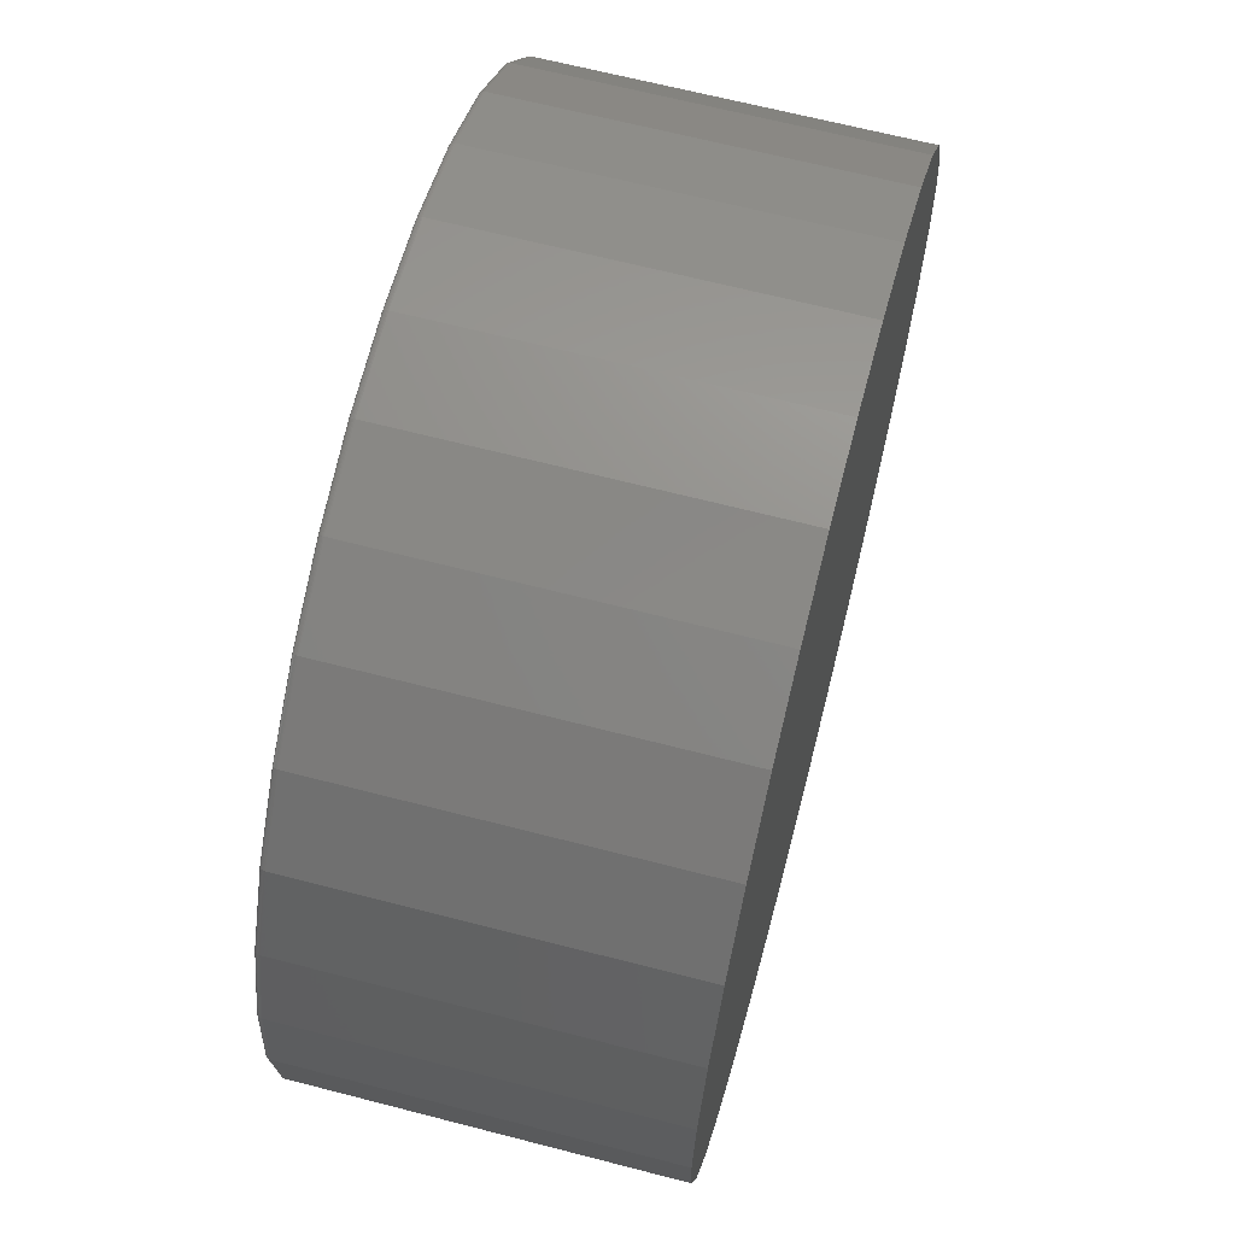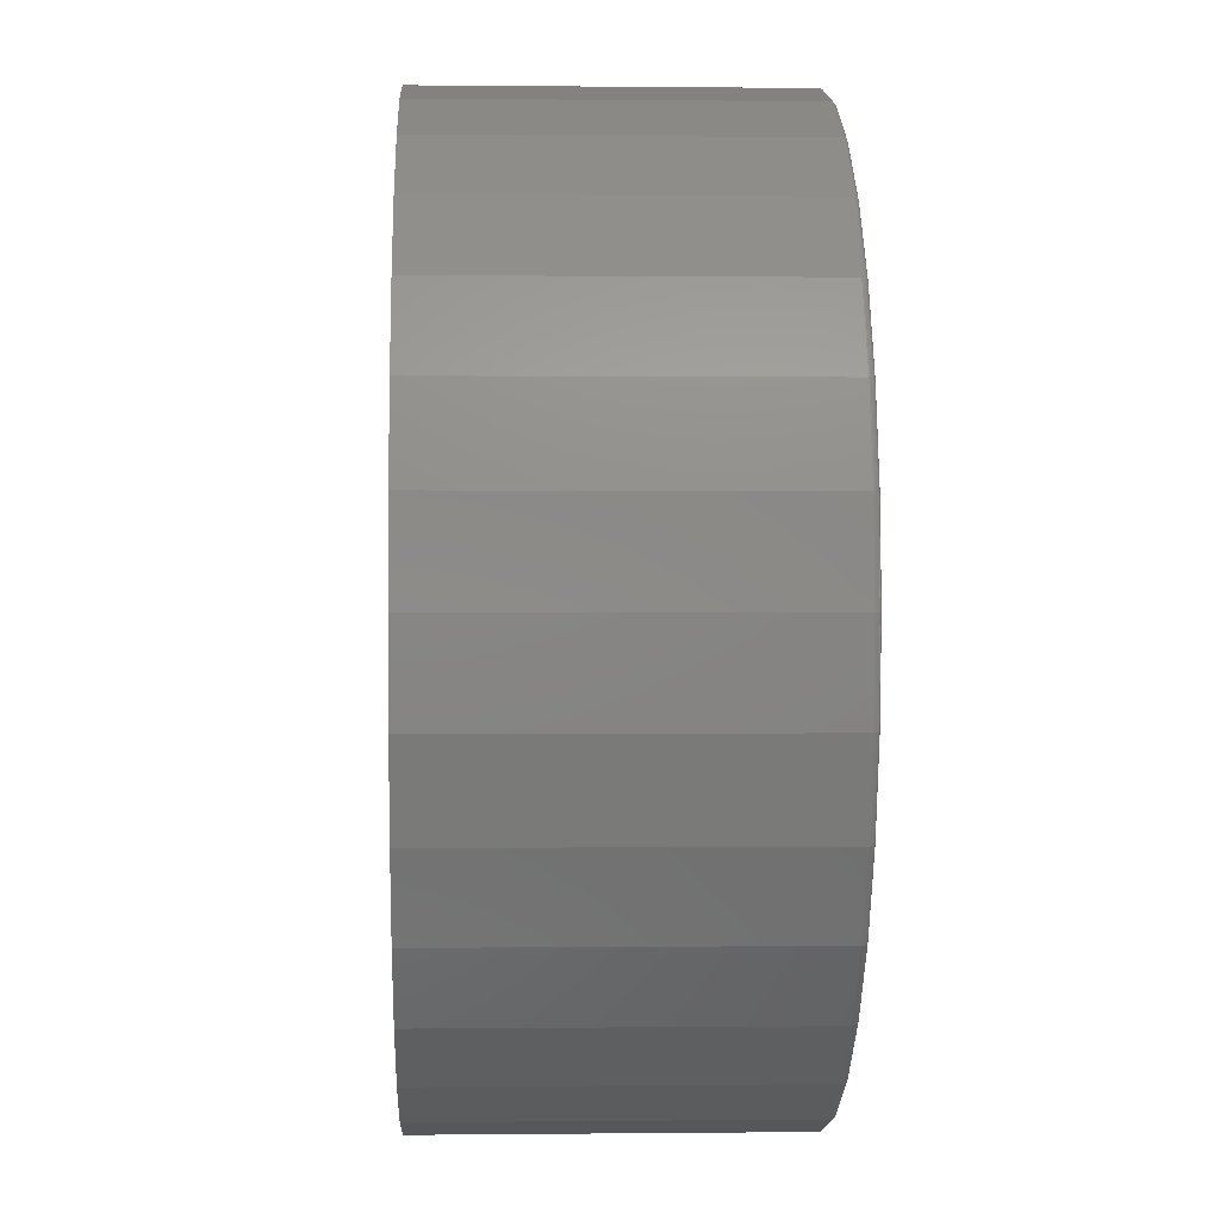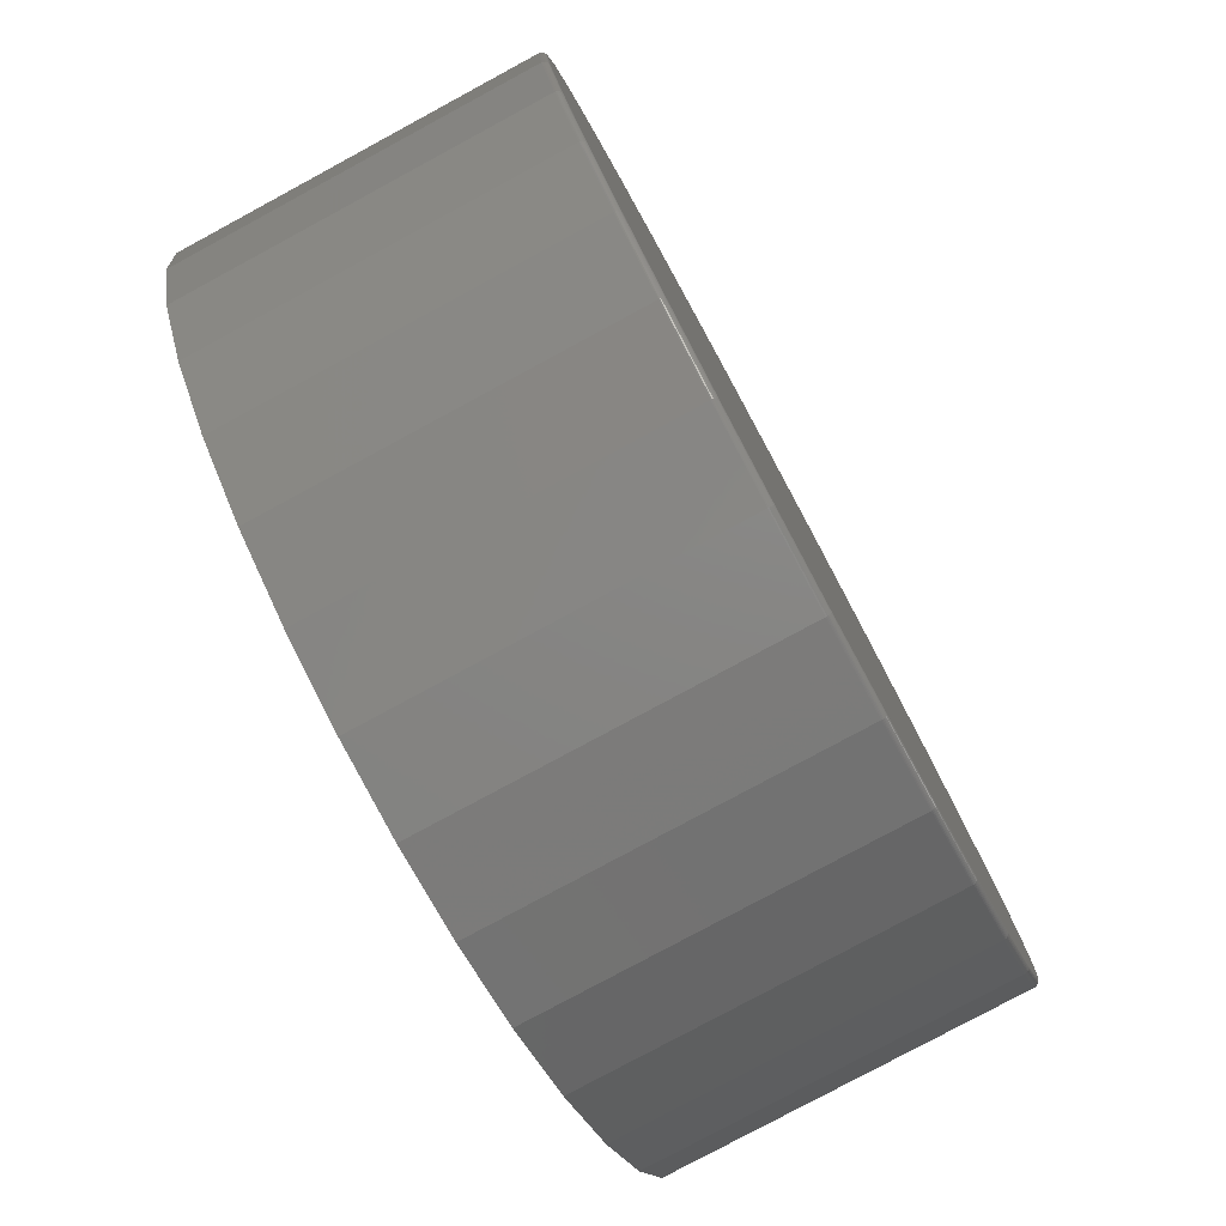
<metadata>
{"format":"stl","ext":"stl","renderer":"f3d","projection":"perspective","resolution":1024,"background":"white","views":[{"elev":65.8,"azim":-75.4,"up":"+Y"},{"elev":0.2,"azim":87.6,"up":"+Y"},{"elev":-79.3,"azim":118.4,"up":"+Y"}]}
</metadata>
<code>
# stl→obj: 320 verts, 636 faces
v 0.007895 0.6238 0
v 0.1296 0.6118 0
v -0.1138 0.6118 0
v 0.007895 -0.6238 0
v -0.1138 -0.6118 0
v 0.1296 -0.6118 0
v -0.2308 -0.5763 0
v 0.2466 -0.5763 0
v -0.3387 -0.5186 0
v 0.3544 -0.5186 0
v -0.4332 -0.4411 0
v 0.449 -0.4411 0
v -0.5107 -0.3465 0
v 0.5265 -0.3465 0
v -0.5684 -0.2387 0
v 0.5842 -0.2387 0
v -0.6039 -0.1217 0
v 0.6197 -0.1217 0
v -0.6159 -5.086e-16 0
v 0.6317 -1.837e-16 0
v -0.6039 0.1217 0
v 0.6197 0.1217 0
v -0.5684 0.2387 0
v 0.5842 0.2387 0
v -0.5107 0.3465 0
v 0.5265 0.3465 0
v -0.4332 0.4411 0
v 0.449 0.4411 0
v -0.3387 0.5186 0
v 0.3544 0.5186 0
v -0.2308 0.5763 0
v 0.2466 0.5763 0
v 0.6395 -7.156e-16 0.007812
v 0.6395 0 0.5
v 0.6273 -0.1232 0.007812
v 0.6273 -0.1232 0.5
v 0.5914 -0.2417 0.007812
v 0.5914 -0.2417 0.5
v 0.533 -0.3509 0.007812
v 0.533 -0.3509 0.5
v 0.4545 -0.4466 0.007812
v 0.4545 -0.4466 0.5
v 0.3588 -0.5251 0.007812
v 0.3588 -0.5251 0.5
v 0.2496 -0.5835 0.007812
v 0.2496 -0.5835 0.5
v 0.1311 -0.6194 0.007812
v 0.1311 -0.6194 0.5
v 0.007895 -0.6316 0.007812
v 0.007895 -0.6316 0.5
v -0.1153 -0.6194 0.007812
v -0.1153 -0.6194 0.5
v -0.2338 -0.5835 0.007812
v -0.2338 -0.5835 0.5
v -0.343 -0.5251 0.007812
v -0.343 -0.5251 0.5
v -0.4387 -0.4466 0.007812
v -0.4387 -0.4466 0.5
v -0.5172 -0.3509 0.007812
v -0.5172 -0.3509 0.5
v -0.5756 -0.2417 0.007812
v -0.5756 -0.2417 0.5
v -0.6115 -0.1232 0.007812
v -0.6115 -0.1232 0.5
v -0.6237 7.734e-17 0.007812
v -0.6237 7.734e-17 0.5
v -0.6115 0.1232 0.007812
v -0.6115 0.1232 0.5
v -0.5756 0.2417 0.007812
v -0.5756 0.2417 0.5
v -0.5172 0.3509 0.007812
v -0.5172 0.3509 0.5
v -0.4387 0.4466 0.007812
v -0.4387 0.4466 0.5
v -0.343 0.5251 0.007812
v -0.343 0.5251 0.5
v -0.2338 0.5835 0.007812
v -0.2338 0.5835 0.5
v -0.1153 0.6194 0.007812
v -0.1153 0.6194 0.5
v 0.007895 0.6316 0.007812
v 0.007895 0.6316 0.5
v 0.1311 0.6194 0.007812
v 0.1311 0.6194 0.5
v 0.2496 0.5835 0.007812
v 0.2496 0.5835 0.5
v 0.3588 0.5251 0.007812
v 0.3588 0.5251 0.5
v 0.4545 0.4466 0.007812
v 0.4545 0.4466 0.5
v 0.533 0.3509 0.007812
v 0.533 0.3509 0.5
v 0.5914 0.2417 0.007812
v 0.5914 0.2417 0.5
v 0.6273 0.1232 0.007812
v 0.6273 0.1232 0.5
v -0.6235 -6.106e-16 0.006288
v -0.6114 0.1232 0.006288
v -0.6231 -5.551e-16 0.004823
v -0.611 0.1231 0.004823
v -0.6224 -6.106e-16 0.003472
v -0.6103 0.123 0.003472
v -0.6214 -6.106e-16 0.002288
v -0.6093 0.1228 0.002288
v -0.6202 -6.106e-16 0.001317
v -0.6081 0.1225 0.001317
v -0.6189 -6.106e-16 0.0005947
v -0.6068 0.1223 0.0005947
v -0.6174 -6.106e-16 0.0001501
v -0.6054 0.122 0.0001501
v 0.6272 0.1232 0.006288
v 0.6393 -6.106e-16 0.006288
v 0.6268 0.1231 0.004823
v 0.6389 -6.106e-16 0.004823
v 0.626 0.123 0.003472
v 0.6382 -6.106e-16 0.003472
v 0.6251 0.1228 0.002288
v 0.6372 -6.106e-16 0.002288
v 0.6239 0.1225 0.001317
v 0.636 -6.106e-16 0.001317
v 0.6226 0.1223 0.0005947
v 0.6347 -6.106e-16 0.0005947
v 0.6212 0.122 0.0001501
v 0.6332 -6.106e-16 0.0001501
v 0.5913 0.2416 0.006288
v 0.5908 0.2415 0.004823
v 0.5902 0.2412 0.003472
v 0.5893 0.2408 0.002288
v 0.5882 0.2404 0.001317
v 0.5869 0.2398 0.0005947
v 0.5856 0.2393 0.0001501
v 0.5329 0.3508 0.006288
v 0.5325 0.3506 0.004823
v 0.5319 0.3502 0.003472
v 0.5311 0.3496 0.002288
v 0.5301 0.349 0.001317
v 0.529 0.3482 0.0005947
v 0.5278 0.3474 0.0001501
v 0.4544 0.4465 0.006288
v 0.4541 0.4462 0.004823
v 0.4536 0.4457 0.003472
v 0.4529 0.445 0.002288
v 0.452 0.4441 0.001317
v 0.4511 0.4432 0.0005947
v 0.45 0.4421 0.0001501
v 0.3587 0.525 0.006288
v 0.3585 0.5246 0.004823
v 0.358 0.524 0.003472
v 0.3575 0.5232 0.002288
v 0.3569 0.5223 0.001317
v 0.3561 0.5211 0.0005947
v 0.3553 0.5199 0.0001501
v 0.2495 0.5834 0.006288
v 0.2494 0.583 0.004823
v 0.2491 0.5823 0.003472
v 0.2487 0.5814 0.002288
v 0.2483 0.5803 0.001317
v 0.2477 0.579 0.0005947
v 0.2472 0.5777 0.0001501
v 0.1311 0.6193 0.006288
v 0.131 0.6189 0.004823
v 0.1309 0.6182 0.003472
v 0.1307 0.6172 0.002288
v 0.1304 0.616 0.001317
v 0.1302 0.6147 0.0005947
v 0.1299 0.6133 0.0001501
v 0.007895 0.6314 0.006288
v 0.007895 0.631 0.004823
v 0.007895 0.6303 0.003472
v 0.007895 0.6293 0.002288
v 0.007895 0.6281 0.001317
v 0.007895 0.6268 0.0005947
v 0.007895 0.6253 0.0001501
v -0.1153 0.6193 0.006288
v -0.1152 0.6189 0.004823
v -0.1151 0.6182 0.003472
v -0.1149 0.6172 0.002288
v -0.1146 0.616 0.001317
v -0.1144 0.6147 0.0005947
v -0.1141 0.6133 0.0001501
v -0.2337 0.5834 0.006288
v -0.2336 0.583 0.004823
v -0.2333 0.5823 0.003472
v -0.2329 0.5814 0.002288
v -0.2325 0.5803 0.001317
v -0.232 0.579 0.0005947
v -0.2314 0.5777 0.0001501
v -0.3429 0.525 0.006288
v -0.3427 0.5246 0.004823
v -0.3423 0.524 0.003472
v -0.3417 0.5232 0.002288
v -0.3411 0.5223 0.001317
v -0.3403 0.5211 0.0005947
v -0.3395 0.5199 0.0001501
v -0.4386 0.4465 0.006288
v -0.4383 0.4462 0.004823
v -0.4378 0.4457 0.003472
v -0.4371 0.445 0.002288
v -0.4362 0.4441 0.001317
v -0.4353 0.4432 0.0005947
v -0.4343 0.4421 0.0001501
v -0.5171 0.3508 0.006288
v -0.5167 0.3506 0.004823
v -0.5161 0.3502 0.003472
v -0.5153 0.3496 0.002288
v -0.5144 0.349 0.001317
v -0.5132 0.3482 0.0005947
v -0.512 0.3474 0.0001501
v -0.5755 0.2416 0.006288
v -0.5751 0.2415 0.004823
v -0.5744 0.2412 0.003472
v -0.5735 0.2408 0.002288
v -0.5724 0.2404 0.001317
v -0.5712 0.2398 0.0005947
v -0.5698 0.2393 0.0001501
v 0.6272 -0.1232 0.006288
v 0.6268 -0.1231 0.004823
v 0.626 -0.123 0.003472
v 0.6251 -0.1228 0.002288
v 0.6239 -0.1225 0.001317
v 0.6226 -0.1223 0.0005947
v 0.6212 -0.122 0.0001501
v -0.6114 -0.1232 0.006288
v -0.611 -0.1231 0.004823
v -0.6103 -0.123 0.003472
v -0.6093 -0.1228 0.002288
v -0.6081 -0.1225 0.001317
v -0.6068 -0.1223 0.0005947
v -0.6054 -0.122 0.0001501
v -0.5755 -0.2416 0.006288
v -0.5751 -0.2415 0.004823
v -0.5744 -0.2412 0.003472
v -0.5735 -0.2408 0.002288
v -0.5724 -0.2404 0.001317
v -0.5712 -0.2398 0.0005947
v -0.5698 -0.2393 0.0001501
v -0.5171 -0.3508 0.006288
v -0.5167 -0.3506 0.004823
v -0.5161 -0.3502 0.003472
v -0.5153 -0.3496 0.002288
v -0.5144 -0.349 0.001317
v -0.5132 -0.3482 0.0005947
v -0.512 -0.3474 0.0001501
v -0.4386 -0.4465 0.006288
v -0.4383 -0.4462 0.004823
v -0.4378 -0.4457 0.003472
v -0.4371 -0.445 0.002288
v -0.4362 -0.4441 0.001317
v -0.4353 -0.4432 0.0005947
v -0.4343 -0.4421 0.0001501
v -0.3429 -0.525 0.006288
v -0.3427 -0.5246 0.004823
v -0.3423 -0.524 0.003472
v -0.3417 -0.5232 0.002288
v -0.3411 -0.5223 0.001317
v -0.3403 -0.5211 0.0005947
v -0.3395 -0.5199 0.0001501
v -0.2337 -0.5834 0.006288
v -0.2336 -0.583 0.004823
v -0.2333 -0.5823 0.003472
v -0.2329 -0.5814 0.002288
v -0.2325 -0.5803 0.001317
v -0.232 -0.579 0.0005947
v -0.2314 -0.5777 0.0001501
v -0.1153 -0.6193 0.006288
v -0.1152 -0.6189 0.004823
v -0.1151 -0.6182 0.003472
v -0.1149 -0.6172 0.002288
v -0.1146 -0.616 0.001317
v -0.1144 -0.6147 0.0005947
v -0.1141 -0.6133 0.0001501
v 0.007895 -0.6314 0.006288
v 0.007895 -0.631 0.004823
v 0.007895 -0.6303 0.003472
v 0.007895 -0.6293 0.002288
v 0.007895 -0.6281 0.001317
v 0.007895 -0.6268 0.0005947
v 0.007895 -0.6253 0.0001501
v 0.1311 -0.6193 0.006288
v 0.131 -0.6189 0.004823
v 0.1309 -0.6182 0.003472
v 0.1307 -0.6172 0.002288
v 0.1304 -0.616 0.001317
v 0.1302 -0.6147 0.0005947
v 0.1299 -0.6133 0.0001501
v 0.2495 -0.5834 0.006288
v 0.2494 -0.583 0.004823
v 0.2491 -0.5823 0.003472
v 0.2487 -0.5814 0.002288
v 0.2483 -0.5803 0.001317
v 0.2477 -0.579 0.0005947
v 0.2472 -0.5777 0.0001501
v 0.3587 -0.525 0.006288
v 0.3585 -0.5246 0.004823
v 0.358 -0.524 0.003472
v 0.3575 -0.5232 0.002288
v 0.3569 -0.5223 0.001317
v 0.3561 -0.5211 0.0005947
v 0.3553 -0.5199 0.0001501
v 0.4544 -0.4465 0.006288
v 0.4541 -0.4462 0.004823
v 0.4536 -0.4457 0.003472
v 0.4529 -0.445 0.002288
v 0.452 -0.4441 0.001317
v 0.4511 -0.4432 0.0005947
v 0.45 -0.4421 0.0001501
v 0.5329 -0.3508 0.006288
v 0.5325 -0.3506 0.004823
v 0.5319 -0.3502 0.003472
v 0.5311 -0.3496 0.002288
v 0.5301 -0.349 0.001317
v 0.529 -0.3482 0.0005947
v 0.5278 -0.3474 0.0001501
v 0.5913 -0.2416 0.006288
v 0.5908 -0.2415 0.004823
v 0.5902 -0.2412 0.003472
v 0.5893 -0.2408 0.002288
v 0.5882 -0.2404 0.001317
v 0.5869 -0.2398 0.0005947
v 0.5856 -0.2393 0.0001501
f 1 2 3
f 4 5 6
f 6 5 7
f 6 7 8
f 8 7 9
f 8 9 10
f 10 9 11
f 10 11 12
f 12 11 13
f 12 13 14
f 14 13 15
f 14 15 16
f 16 15 17
f 16 17 18
f 18 17 19
f 18 19 20
f 20 19 21
f 20 21 22
f 22 21 23
f 22 23 24
f 24 23 25
f 24 25 26
f 26 25 27
f 26 27 28
f 28 27 29
f 28 29 30
f 30 29 31
f 30 31 32
f 32 31 3
f 32 3 2
f 33 34 35
f 35 34 36
f 35 36 37
f 37 36 38
f 37 38 39
f 39 38 40
f 39 40 41
f 41 40 42
f 41 42 43
f 43 42 44
f 43 44 45
f 45 44 46
f 45 46 47
f 47 46 48
f 47 48 49
f 49 48 50
f 49 50 51
f 51 50 52
f 51 52 53
f 53 52 54
f 53 54 55
f 55 54 56
f 55 56 57
f 57 56 58
f 57 58 59
f 59 58 60
f 59 60 61
f 61 60 62
f 61 62 63
f 63 62 64
f 63 64 65
f 65 64 66
f 65 66 67
f 67 66 68
f 67 68 69
f 69 68 70
f 69 70 71
f 71 70 72
f 71 72 73
f 73 72 74
f 73 74 75
f 75 74 76
f 75 76 77
f 77 76 78
f 77 78 79
f 79 78 80
f 79 80 81
f 81 80 82
f 81 82 83
f 83 82 84
f 83 84 85
f 85 84 86
f 85 86 87
f 87 86 88
f 87 88 89
f 89 88 90
f 89 90 91
f 91 90 92
f 91 92 93
f 93 92 94
f 93 94 95
f 95 94 96
f 95 96 33
f 33 96 34
f 65 67 97
f 97 67 98
f 97 98 99
f 99 98 100
f 99 100 101
f 101 100 102
f 101 102 103
f 103 102 104
f 103 104 105
f 105 104 106
f 105 106 107
f 107 106 108
f 107 108 109
f 109 108 110
f 109 110 19
f 19 110 21
f 95 33 111
f 111 33 112
f 111 112 113
f 113 112 114
f 113 114 115
f 115 114 116
f 115 116 117
f 117 116 118
f 117 118 119
f 119 118 120
f 119 120 121
f 121 120 122
f 121 122 123
f 123 122 124
f 123 124 22
f 22 124 20
f 93 95 125
f 125 95 111
f 125 111 126
f 126 111 113
f 126 113 127
f 127 113 115
f 127 115 128
f 128 115 117
f 128 117 129
f 129 117 119
f 129 119 130
f 130 119 121
f 130 121 131
f 131 121 123
f 131 123 24
f 24 123 22
f 91 93 132
f 132 93 125
f 132 125 133
f 133 125 126
f 133 126 134
f 134 126 127
f 134 127 135
f 135 127 128
f 135 128 136
f 136 128 129
f 136 129 137
f 137 129 130
f 137 130 138
f 138 130 131
f 138 131 26
f 26 131 24
f 89 91 139
f 139 91 132
f 139 132 140
f 140 132 133
f 140 133 141
f 141 133 134
f 141 134 142
f 142 134 135
f 142 135 143
f 143 135 136
f 143 136 144
f 144 136 137
f 144 137 145
f 145 137 138
f 145 138 28
f 28 138 26
f 87 89 146
f 146 89 139
f 146 139 147
f 147 139 140
f 147 140 148
f 148 140 141
f 148 141 149
f 149 141 142
f 149 142 150
f 150 142 143
f 150 143 151
f 151 143 144
f 151 144 152
f 152 144 145
f 152 145 30
f 30 145 28
f 85 87 153
f 153 87 146
f 153 146 154
f 154 146 147
f 154 147 155
f 155 147 148
f 155 148 156
f 156 148 149
f 156 149 157
f 157 149 150
f 157 150 158
f 158 150 151
f 158 151 159
f 159 151 152
f 159 152 32
f 32 152 30
f 83 85 160
f 160 85 153
f 160 153 161
f 161 153 154
f 161 154 162
f 162 154 155
f 162 155 163
f 163 155 156
f 163 156 164
f 164 156 157
f 164 157 165
f 165 157 158
f 165 158 166
f 166 158 159
f 166 159 2
f 2 159 32
f 81 83 167
f 167 83 160
f 167 160 168
f 168 160 161
f 168 161 169
f 169 161 162
f 169 162 170
f 170 162 163
f 170 163 171
f 171 163 164
f 171 164 172
f 172 164 165
f 172 165 173
f 173 165 166
f 173 166 1
f 1 166 2
f 79 81 174
f 174 81 167
f 174 167 175
f 175 167 168
f 175 168 176
f 176 168 169
f 176 169 177
f 177 169 170
f 177 170 178
f 178 170 171
f 178 171 179
f 179 171 172
f 179 172 180
f 180 172 173
f 180 173 3
f 3 173 1
f 77 79 181
f 181 79 174
f 181 174 182
f 182 174 175
f 182 175 183
f 183 175 176
f 183 176 184
f 184 176 177
f 184 177 185
f 185 177 178
f 185 178 186
f 186 178 179
f 186 179 187
f 187 179 180
f 187 180 31
f 31 180 3
f 75 77 188
f 188 77 181
f 188 181 189
f 189 181 182
f 189 182 190
f 190 182 183
f 190 183 191
f 191 183 184
f 191 184 192
f 192 184 185
f 192 185 193
f 193 185 186
f 193 186 194
f 194 186 187
f 194 187 29
f 29 187 31
f 73 75 195
f 195 75 188
f 195 188 196
f 196 188 189
f 196 189 197
f 197 189 190
f 197 190 198
f 198 190 191
f 198 191 199
f 199 191 192
f 199 192 200
f 200 192 193
f 200 193 201
f 201 193 194
f 201 194 27
f 27 194 29
f 71 73 202
f 202 73 195
f 202 195 203
f 203 195 196
f 203 196 204
f 204 196 197
f 204 197 205
f 205 197 198
f 205 198 206
f 206 198 199
f 206 199 207
f 207 199 200
f 207 200 208
f 208 200 201
f 208 201 25
f 25 201 27
f 69 71 209
f 209 71 202
f 209 202 210
f 210 202 203
f 210 203 211
f 211 203 204
f 211 204 212
f 212 204 205
f 212 205 213
f 213 205 206
f 213 206 214
f 214 206 207
f 214 207 215
f 215 207 208
f 215 208 23
f 23 208 25
f 67 69 98
f 98 69 209
f 98 209 100
f 100 209 210
f 100 210 102
f 102 210 211
f 102 211 104
f 104 211 212
f 104 212 106
f 106 212 213
f 106 213 108
f 108 213 214
f 108 214 110
f 110 214 215
f 110 215 21
f 21 215 23
f 33 35 112
f 112 35 216
f 112 216 114
f 114 216 217
f 114 217 116
f 116 217 218
f 116 218 118
f 118 218 219
f 118 219 120
f 120 219 220
f 120 220 122
f 122 220 221
f 122 221 124
f 124 221 222
f 124 222 20
f 20 222 18
f 63 65 223
f 223 65 97
f 223 97 224
f 224 97 99
f 224 99 225
f 225 99 101
f 225 101 226
f 226 101 103
f 226 103 227
f 227 103 105
f 227 105 228
f 228 105 107
f 228 107 229
f 229 107 109
f 229 109 17
f 17 109 19
f 61 63 230
f 230 63 223
f 230 223 231
f 231 223 224
f 231 224 232
f 232 224 225
f 232 225 233
f 233 225 226
f 233 226 234
f 234 226 227
f 234 227 235
f 235 227 228
f 235 228 236
f 236 228 229
f 236 229 15
f 15 229 17
f 59 61 237
f 237 61 230
f 237 230 238
f 238 230 231
f 238 231 239
f 239 231 232
f 239 232 240
f 240 232 233
f 240 233 241
f 241 233 234
f 241 234 242
f 242 234 235
f 242 235 243
f 243 235 236
f 243 236 13
f 13 236 15
f 57 59 244
f 244 59 237
f 244 237 245
f 245 237 238
f 245 238 246
f 246 238 239
f 246 239 247
f 247 239 240
f 247 240 248
f 248 240 241
f 248 241 249
f 249 241 242
f 249 242 250
f 250 242 243
f 250 243 11
f 11 243 13
f 55 57 251
f 251 57 244
f 251 244 252
f 252 244 245
f 252 245 253
f 253 245 246
f 253 246 254
f 254 246 247
f 254 247 255
f 255 247 248
f 255 248 256
f 256 248 249
f 256 249 257
f 257 249 250
f 257 250 9
f 9 250 11
f 53 55 258
f 258 55 251
f 258 251 259
f 259 251 252
f 259 252 260
f 260 252 253
f 260 253 261
f 261 253 254
f 261 254 262
f 262 254 255
f 262 255 263
f 263 255 256
f 263 256 264
f 264 256 257
f 264 257 7
f 7 257 9
f 51 53 265
f 265 53 258
f 265 258 266
f 266 258 259
f 266 259 267
f 267 259 260
f 267 260 268
f 268 260 261
f 268 261 269
f 269 261 262
f 269 262 270
f 270 262 263
f 270 263 271
f 271 263 264
f 271 264 5
f 5 264 7
f 49 51 272
f 272 51 265
f 272 265 273
f 273 265 266
f 273 266 274
f 274 266 267
f 274 267 275
f 275 267 268
f 275 268 276
f 276 268 269
f 276 269 277
f 277 269 270
f 277 270 278
f 278 270 271
f 278 271 4
f 4 271 5
f 47 49 279
f 279 49 272
f 279 272 280
f 280 272 273
f 280 273 281
f 281 273 274
f 281 274 282
f 282 274 275
f 282 275 283
f 283 275 276
f 283 276 284
f 284 276 277
f 284 277 285
f 285 277 278
f 285 278 6
f 6 278 4
f 45 47 286
f 286 47 279
f 286 279 287
f 287 279 280
f 287 280 288
f 288 280 281
f 288 281 289
f 289 281 282
f 289 282 290
f 290 282 283
f 290 283 291
f 291 283 284
f 291 284 292
f 292 284 285
f 292 285 8
f 8 285 6
f 43 45 293
f 293 45 286
f 293 286 294
f 294 286 287
f 294 287 295
f 295 287 288
f 295 288 296
f 296 288 289
f 296 289 297
f 297 289 290
f 297 290 298
f 298 290 291
f 298 291 299
f 299 291 292
f 299 292 10
f 10 292 8
f 41 43 300
f 300 43 293
f 300 293 301
f 301 293 294
f 301 294 302
f 302 294 295
f 302 295 303
f 303 295 296
f 303 296 304
f 304 296 297
f 304 297 305
f 305 297 298
f 305 298 306
f 306 298 299
f 306 299 12
f 12 299 10
f 39 41 307
f 307 41 300
f 307 300 308
f 308 300 301
f 308 301 309
f 309 301 302
f 309 302 310
f 310 302 303
f 310 303 311
f 311 303 304
f 311 304 312
f 312 304 305
f 312 305 313
f 313 305 306
f 313 306 14
f 14 306 12
f 37 39 314
f 314 39 307
f 314 307 315
f 315 307 308
f 315 308 316
f 316 308 309
f 316 309 317
f 317 309 310
f 317 310 318
f 318 310 311
f 318 311 319
f 319 311 312
f 319 312 320
f 320 312 313
f 320 313 16
f 16 313 14
f 35 37 216
f 216 37 314
f 216 314 217
f 217 314 315
f 217 315 218
f 218 315 316
f 218 316 219
f 219 316 317
f 219 317 220
f 220 317 318
f 220 318 221
f 221 318 319
f 221 319 222
f 222 319 320
f 222 320 18
f 18 320 16
f 80 84 82
f 84 80 86
f 86 80 78
f 86 78 88
f 88 78 76
f 88 76 90
f 90 76 74
f 90 74 92
f 92 74 72
f 92 72 94
f 94 72 70
f 94 70 96
f 96 70 68
f 96 68 34
f 34 68 66
f 34 66 36
f 36 66 64
f 36 64 38
f 38 64 62
f 38 62 40
f 40 62 60
f 40 60 42
f 42 60 58
f 42 58 44
f 44 58 56
f 44 56 46
f 46 56 54
f 46 54 48
f 48 54 52
f 48 52 50

</code>
